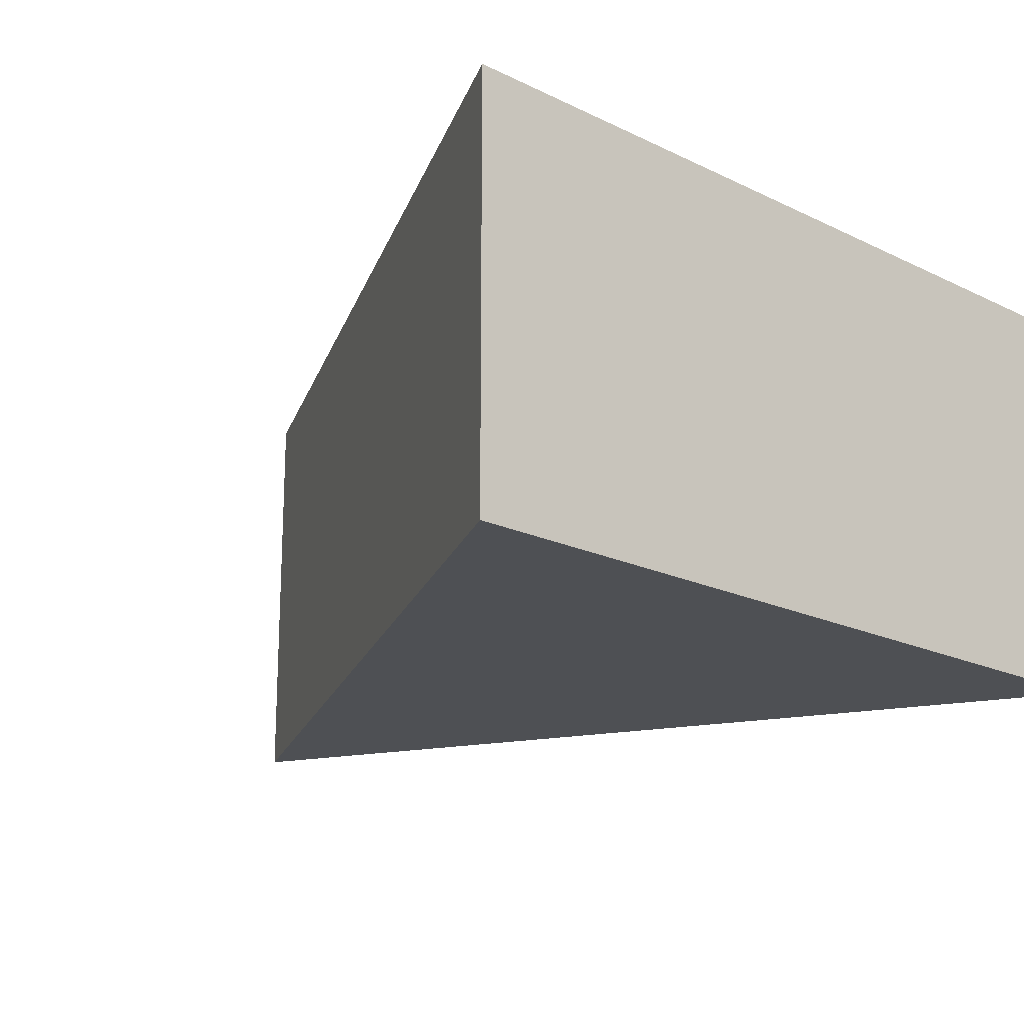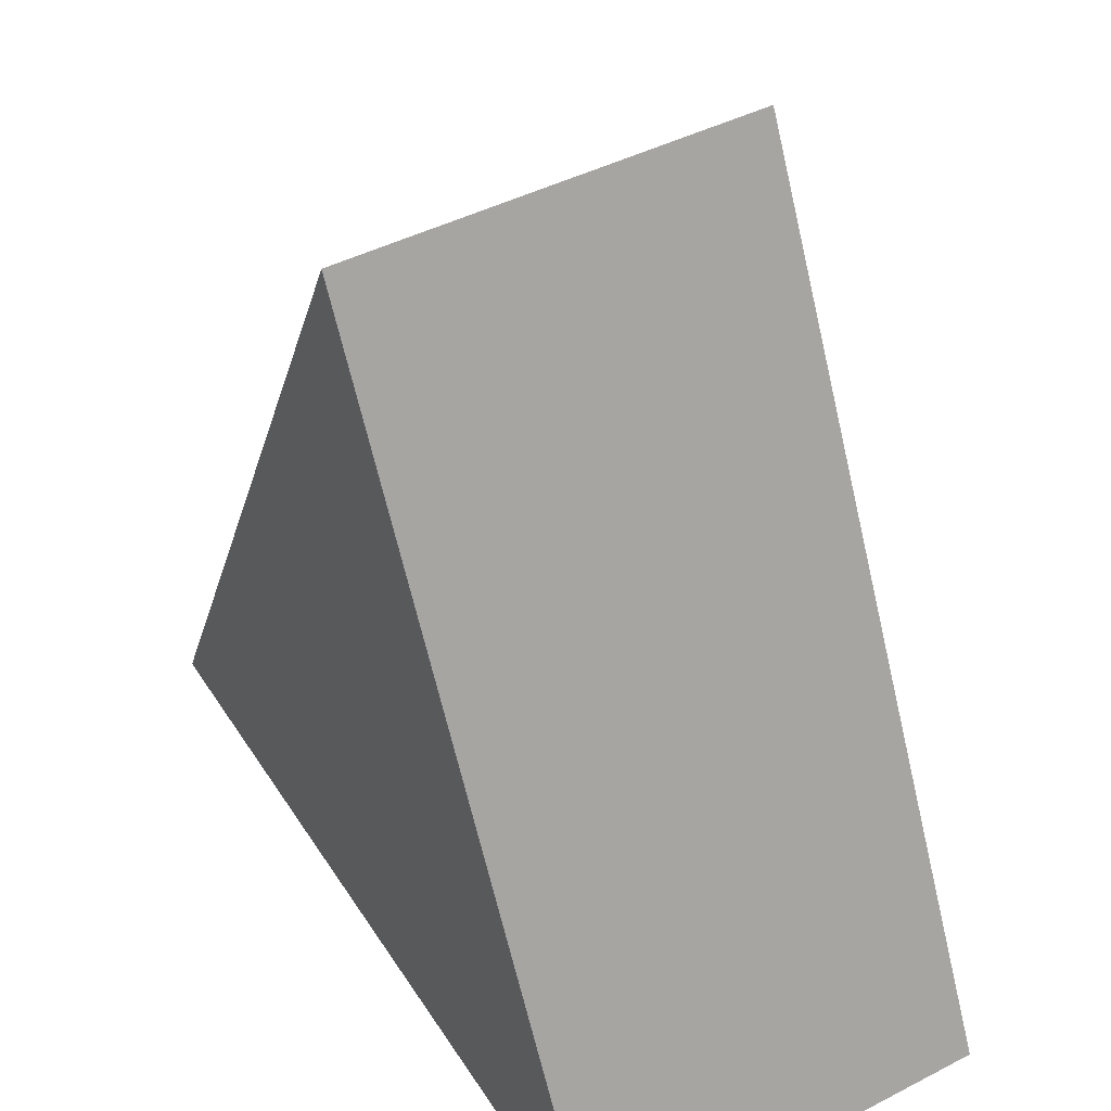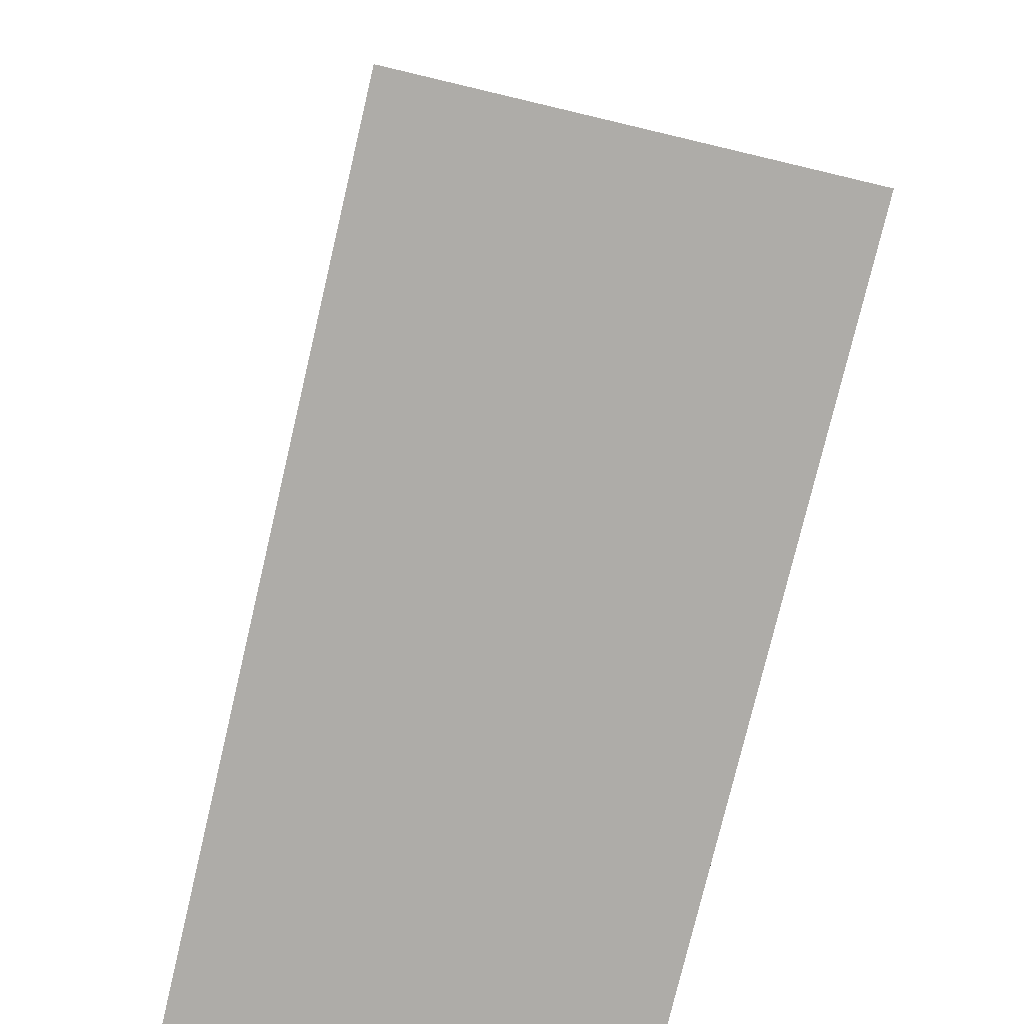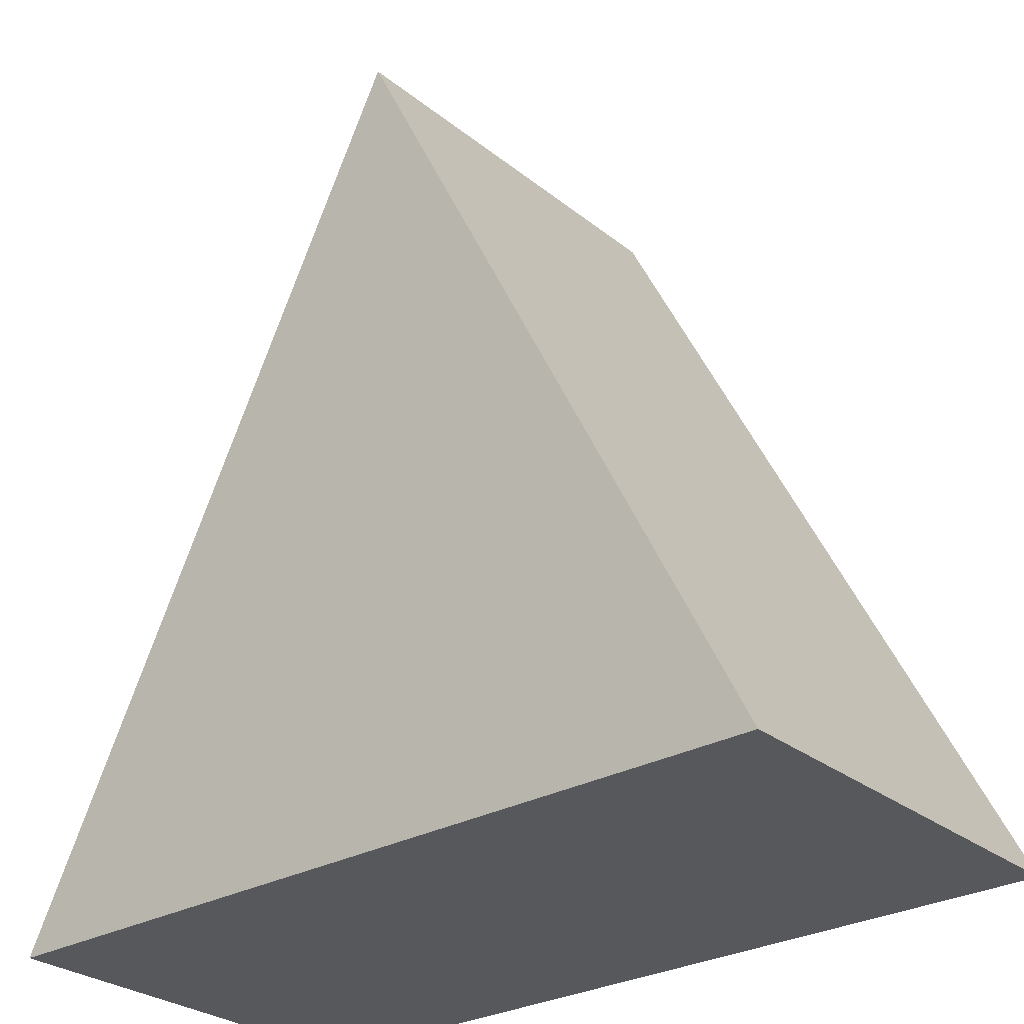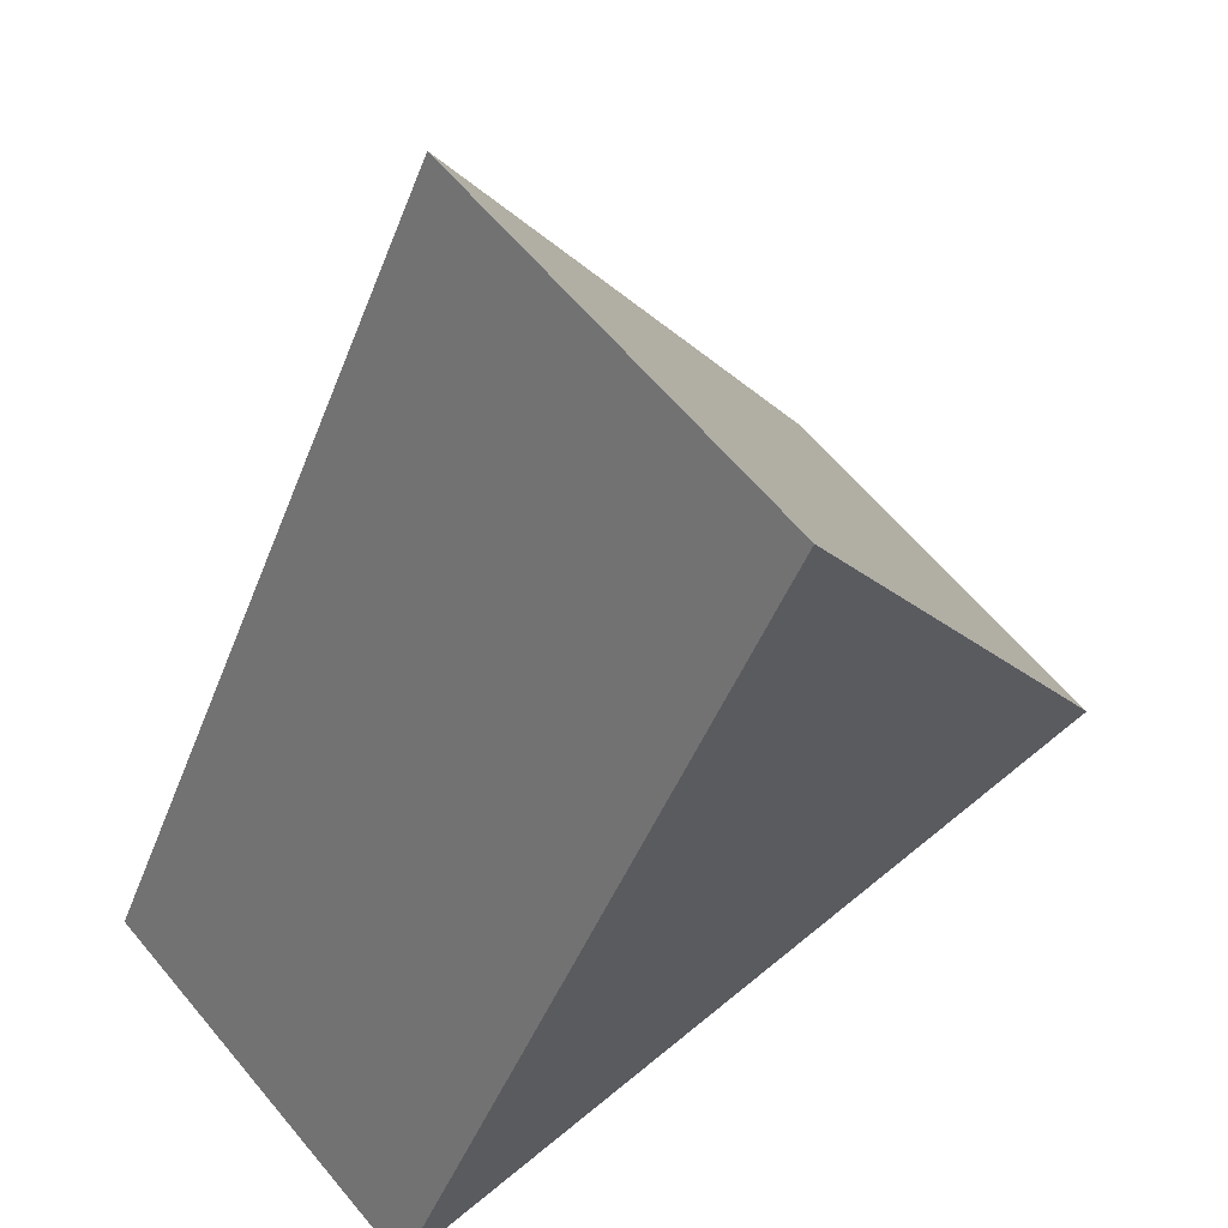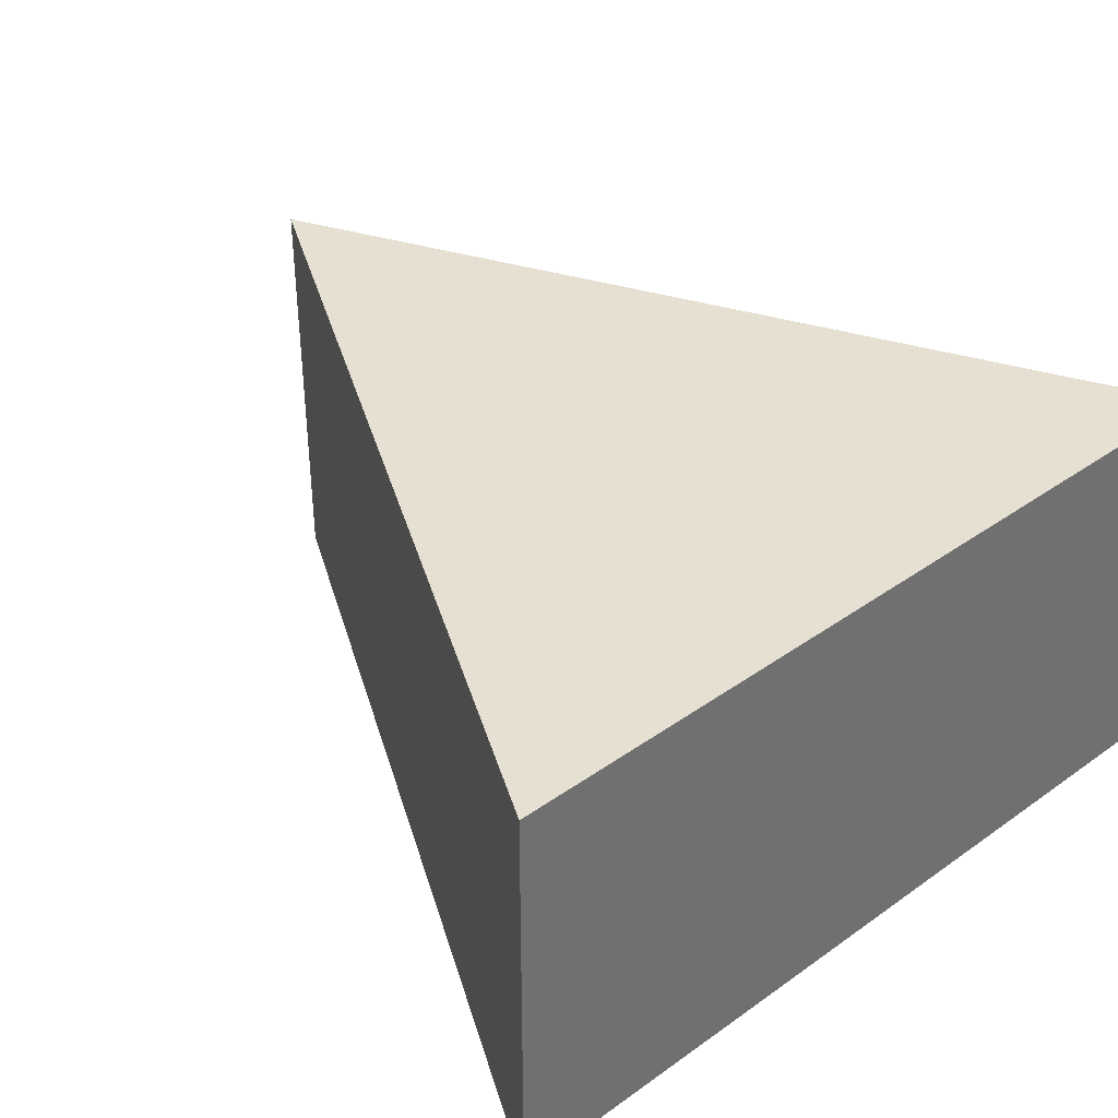
<metadata>
{"format":"obj","ext":"obj","renderer":"f3d","projection":"perspective","resolution":1024,"background":"white","views":[{"elev":-18.9,"azim":-42.5,"up":"+Z"},{"elev":45.0,"azim":59.2,"up":"+Y"},{"elev":-76.8,"azim":76.7,"up":"+Y"},{"elev":-28.5,"azim":-139.8,"up":"+Y"},{"elev":63.0,"azim":140.1,"up":"+Y"},{"elev":37.8,"azim":-42.1,"up":"+Z"}]}
</metadata>
<code>
v 0.5 -0.5 0
v -0.5 -0.5 0
v -0.5 -0.5 0.5
v 0.5 -0.5 0.5
v 0 0.5 0
v 0 0.5 0.5
f 1 2 5
f 2 3 6 5
f 3 4 6
f 4 1 5 6
f 1 4 3 2

</code>
